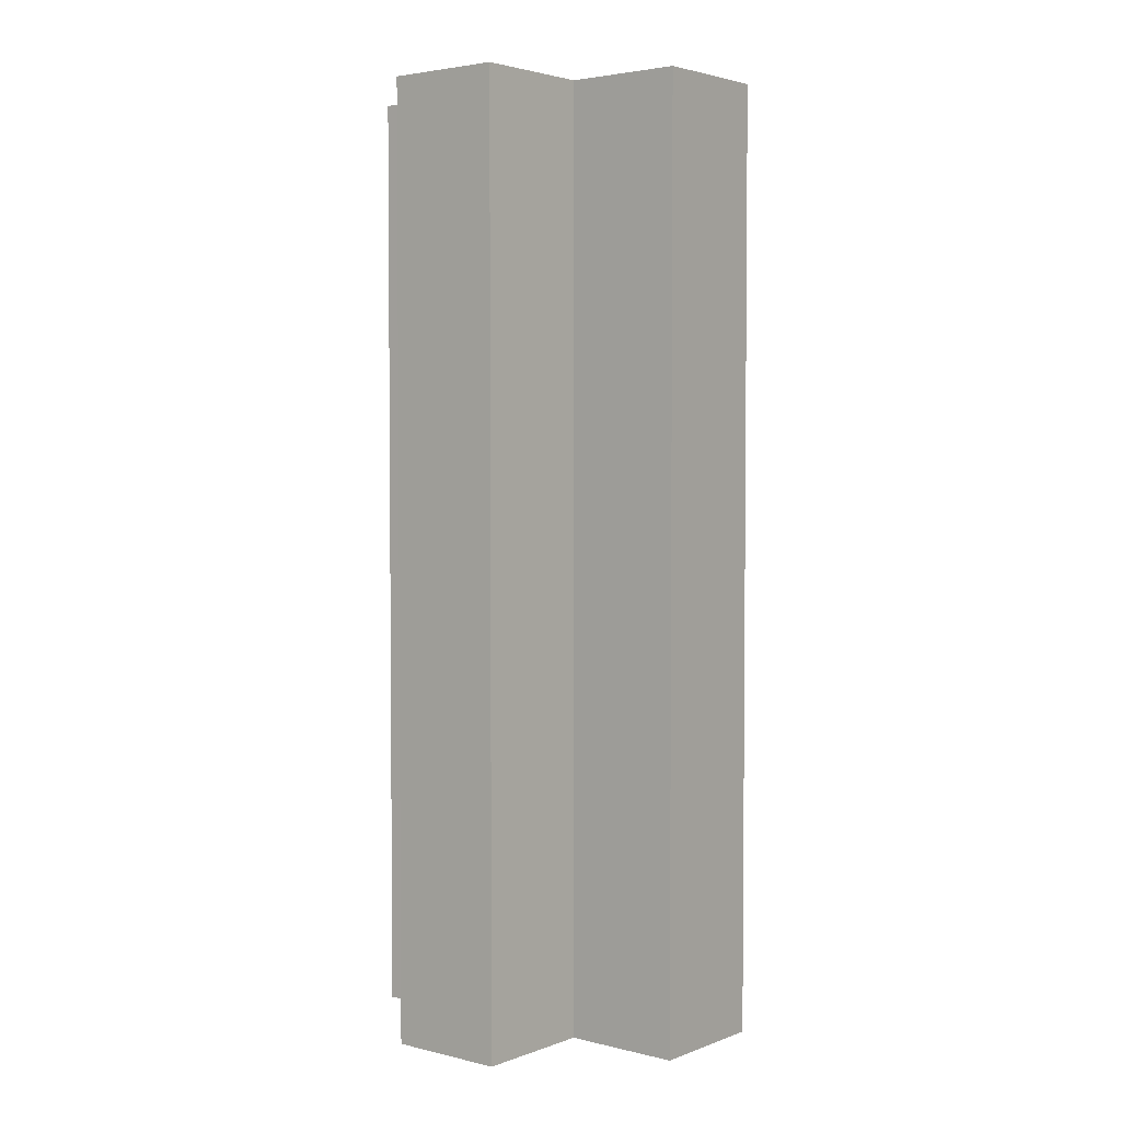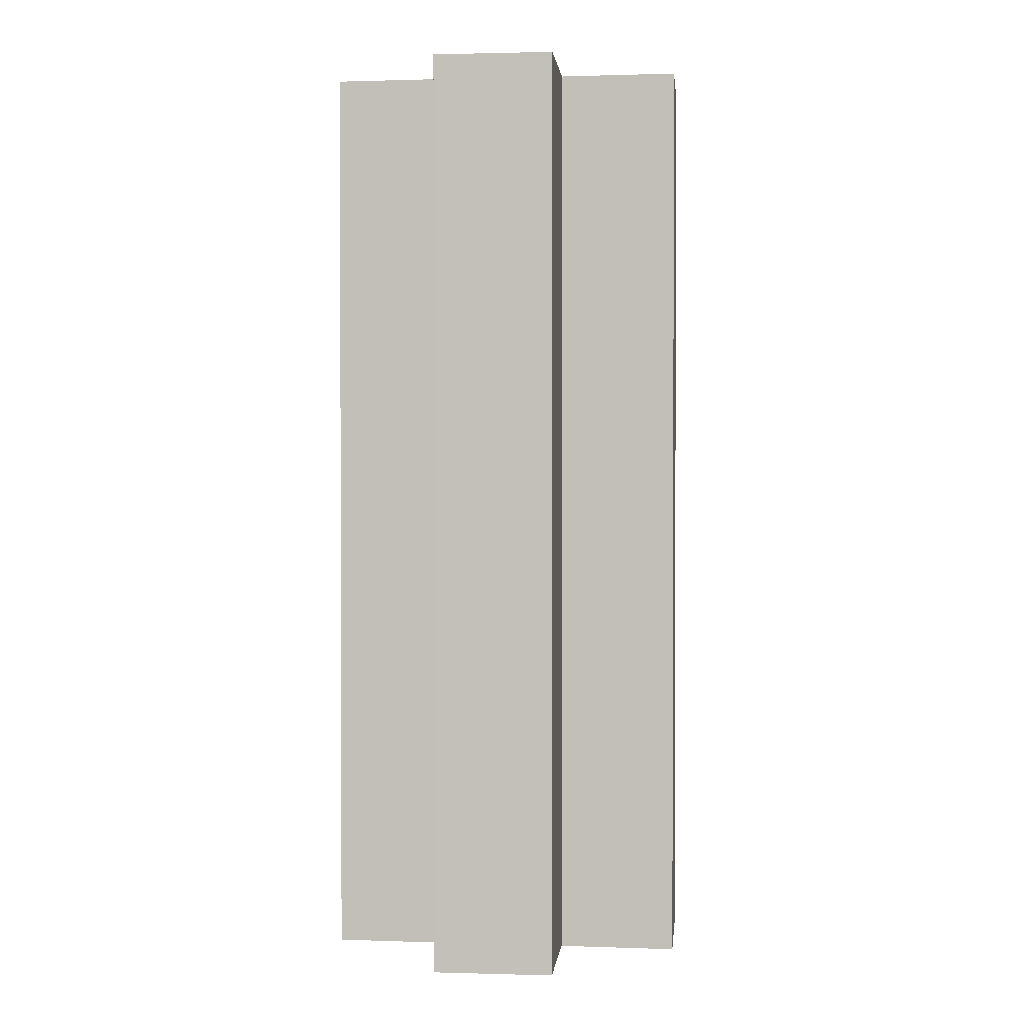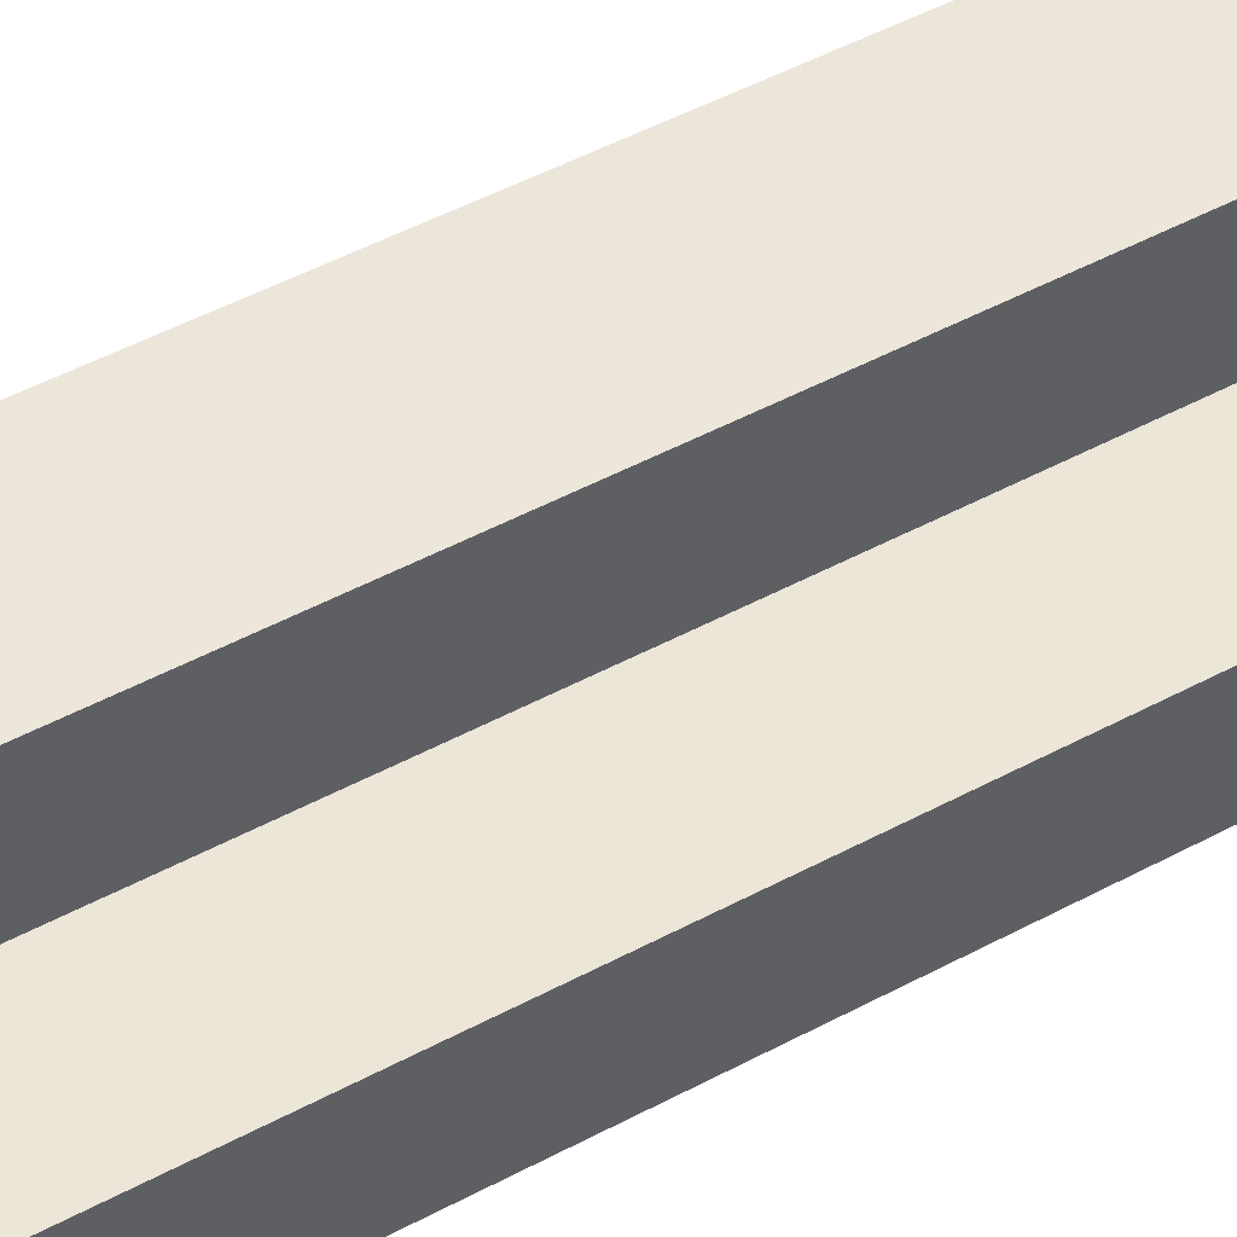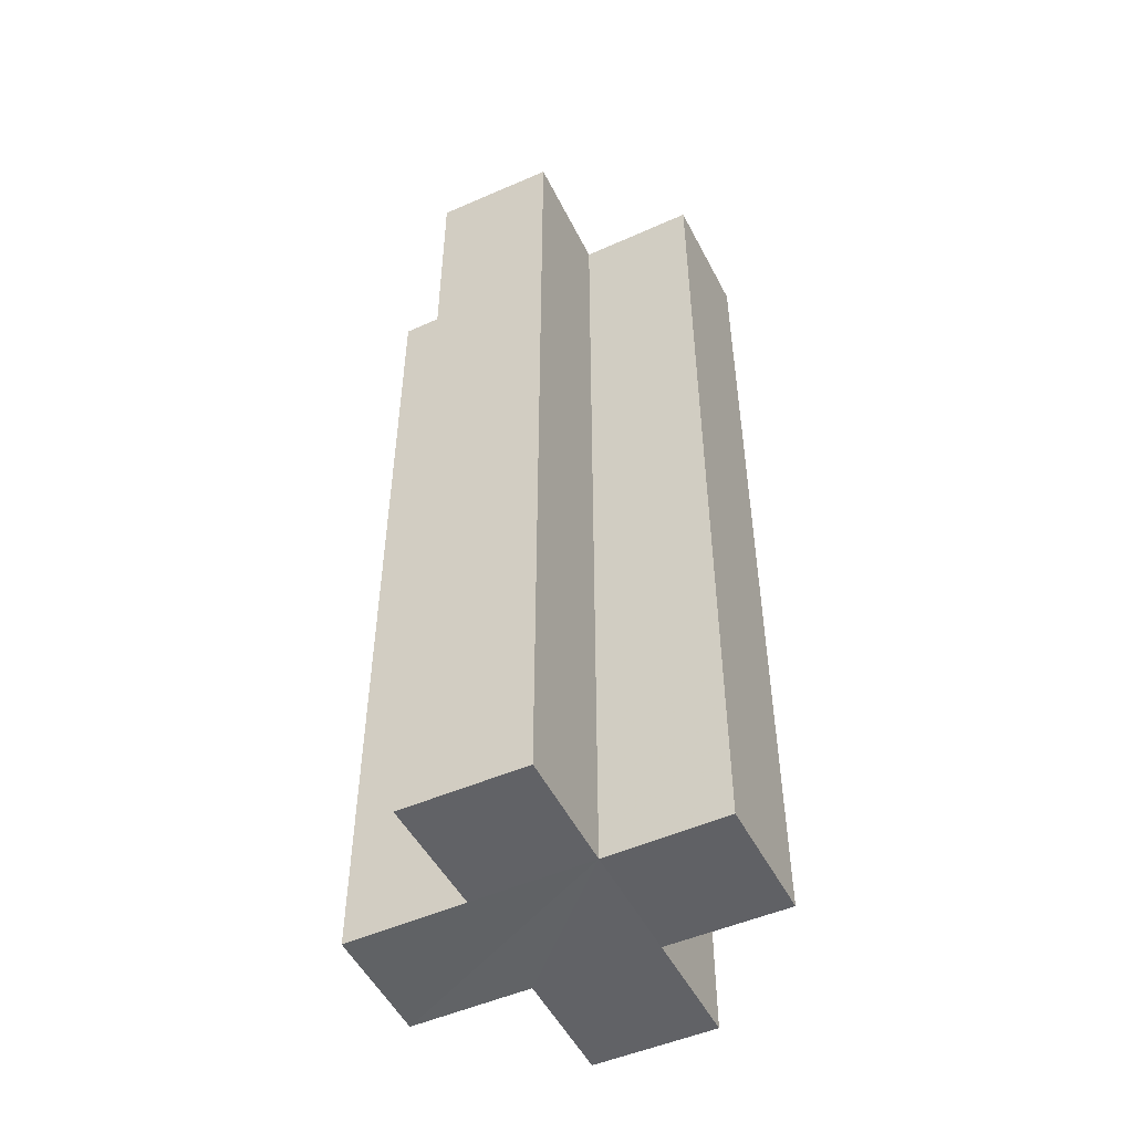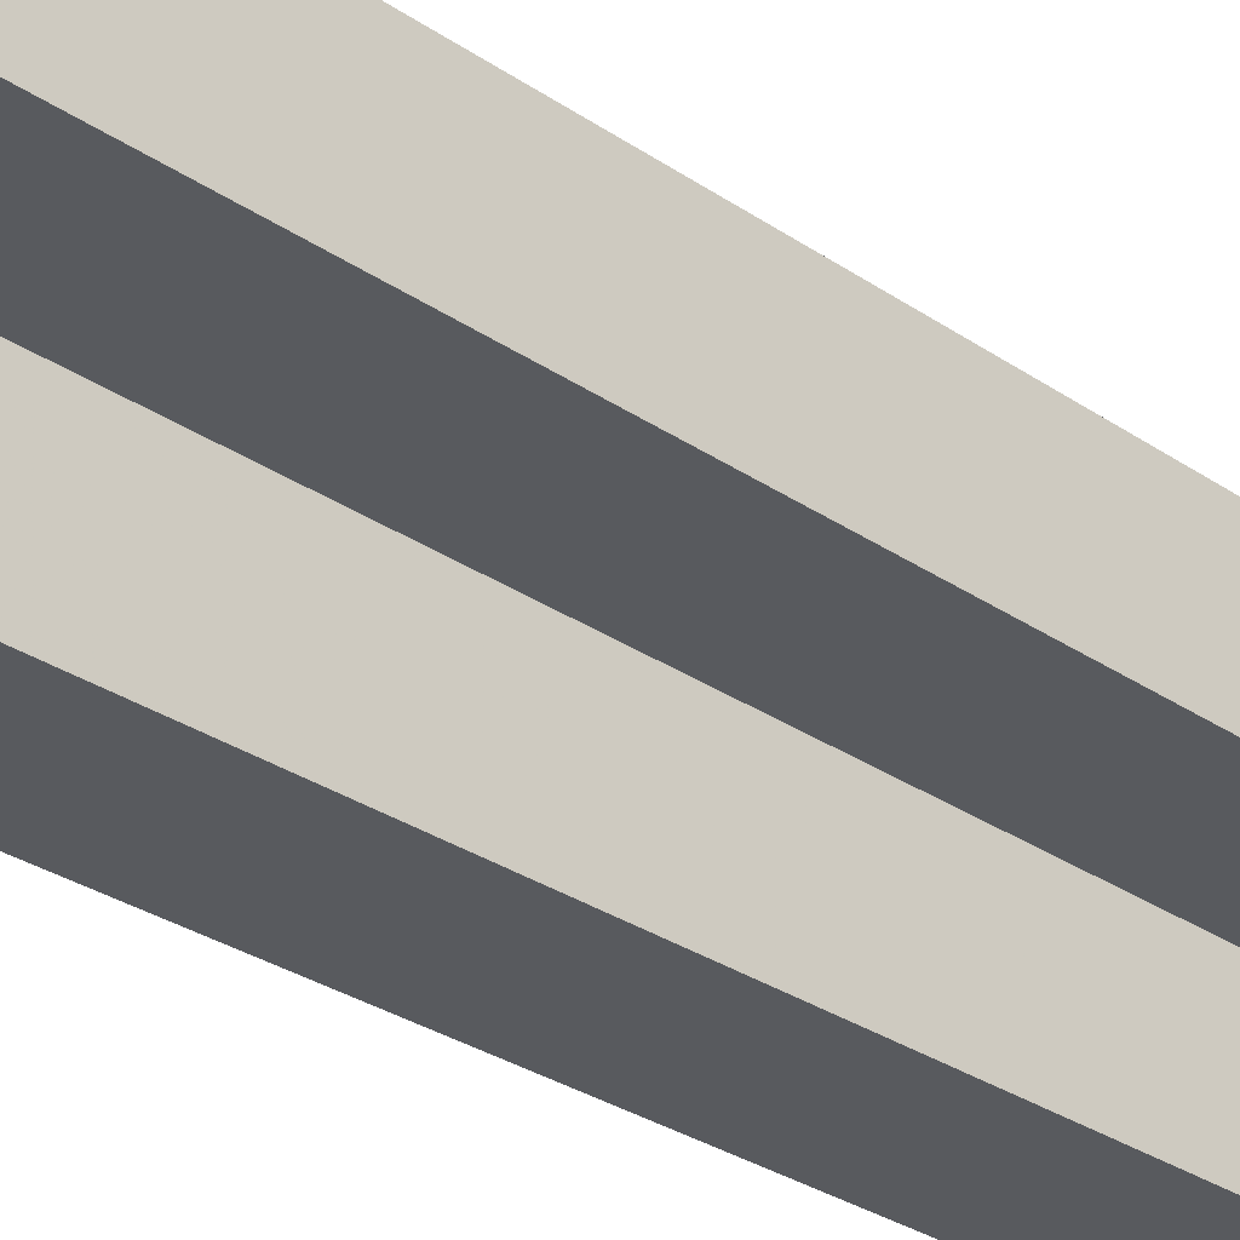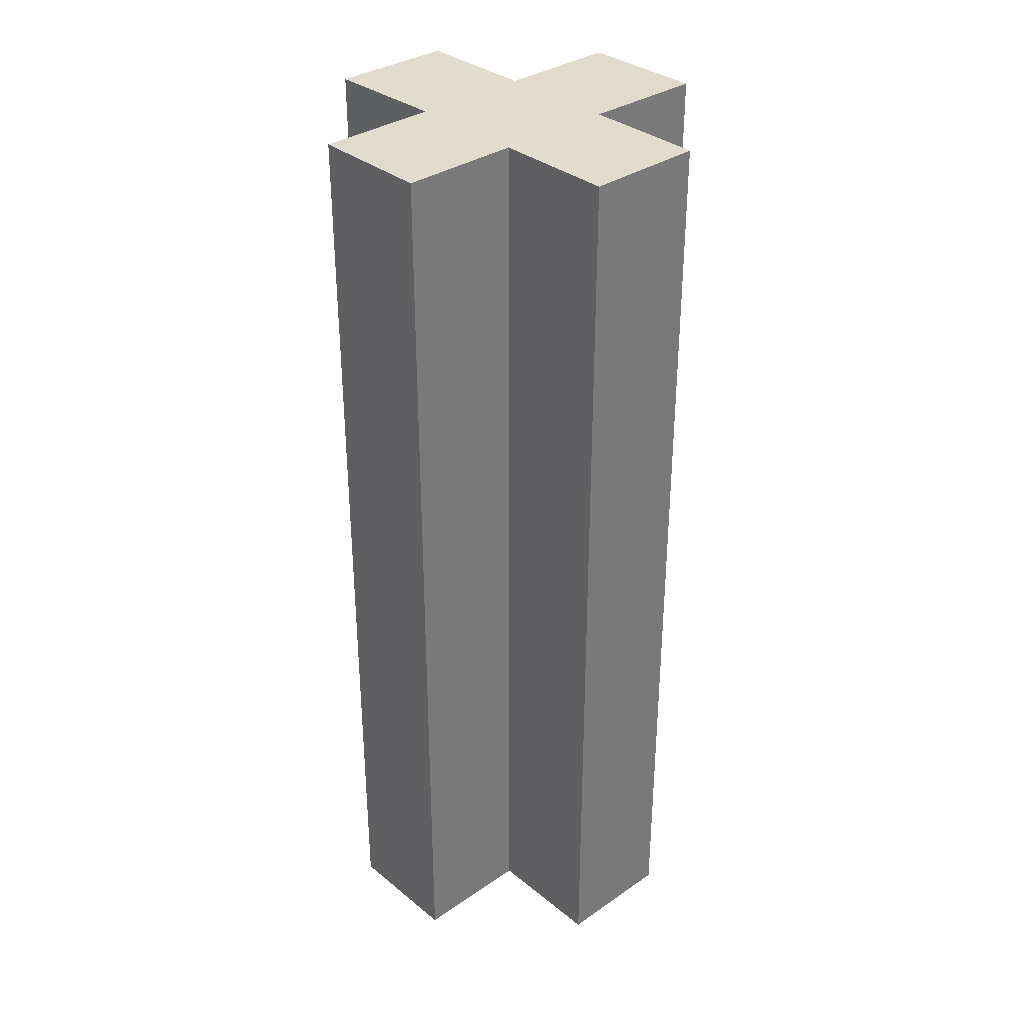
<metadata>
{"format":"obj","ext":"obj","renderer":"f3d","projection":"perspective","resolution":1024,"background":"white","views":[{"elev":3.3,"azim":-142.0,"up":"+Z"},{"elev":1.3,"azim":-83.7,"up":"+Z"},{"elev":53.8,"azim":-119.2,"up":"+Y"},{"elev":-50.4,"azim":26.0,"up":"+Z"},{"elev":-30.3,"azim":-134.6,"up":"+Y"},{"elev":33.9,"azim":-132.8,"up":"+Z"}]}
</metadata>
<code>
o 25536
v 2210 1868 15.83
v 2210 1868 15.83
v 2210 1868 15.76
v 2210 1868 15.83
v 2210 1868 15.76
v 2210 1868 15.83
v 2210 1868 15.83
v 2210 1868 15.83
v 2210 1868 15.83
v 2210 1868 15.76
v 2210 1868 15.76
v 2210 1868 15.83
v 2210 1868 15.83
v 2210 1868 15.83
v 2210 1868 15.83
v 2210 1868 15.76
v 2210 1868 15.76
v 2210 1868 15.76
v 2210 1868 15.76
v 2210 1868 15.83
v 2210 1868 15.83
v 2210 1868 15.83
v 2210 1868 15.83
v 2210 1868 15.83
v 2210 1868 15.76
v 2210 1868 15.83
v 2210 1868 15.76
v 2210 1868 15.76
v 2210 1868 15.76
v 2210 1868 15.76
v 2210 1868 15.76
v 2210 1868 15.76
v 2210 1868 15.83
v 2210 1868 15.83
v 2210 1868 15.83
v 2210 1868 15.83
v 2210 1868 15.83
v 2210 1868 15.83
v 2210 1868 15.76
v 2210 1868 15.76
v 2210 1868 15.76
v 2210 1868 15.76
v 2210 1868 15.76
v 2210 1868 15.76
v 2210 1868 15.76
v 2210 1868 15.76
v 2210 1868 15.76
v 2210 1868 15.76
v 2210 1868 15.76
v 2210 1868 15.83
v 2210 1868 15.83
v 2210 1868 15.76
v 2210 1868 15.76
v 2210 1868 15.83
v 2210 1868 15.83
v 2210 1868 15.83
v 2210 1868 15.83
v 2210 1868 15.83
v 2210 1868 15.76
v 2210 1868 15.76
v 2210 1868 15.83
v 2210 1868 15.83
v 2210 1868 15.76
v 2210 1868 15.76
v 2210 1868 15.83
v 2210 1868 15.83
v 2210 1868 15.76
v 2210 1868 15.76
v 2210 1868 15.83
v 2210 1868 15.83
v 2210 1868 15.83
v 2210 1868 15.83
v 2210 1868 15.76
v 2210 1868 15.83
v 2210 1868 15.83
v 2210 1868 15.76
f 1 2 3
f 3 4 5
f 6 4 7
f 8 9 4
f 10 9 11
f 12 13 10
f 8 14 15
f 16 15 17
f 18 14 19
f 20 21 18
f 22 23 14
f 24 22 25
f 25 26 27
f 28 17 29
f 30 29 31
f 32 33 31
f 34 35 32
f 36 37 30
f 30 38 39
f 28 40 41
f 42 43 40
f 28 44 45
f 28 46 44
f 28 47 46
f 28 48 47
f 49 50 48
f 8 51 50
f 52 51 53
f 54 55 52
f 8 56 51
f 8 57 56
f 8 58 57
f 59 56 60
f 61 62 59
f 63 57 64
f 65 66 63
f 67 58 68
f 69 70 67
f 71 72 73
f 74 75 76

</code>
